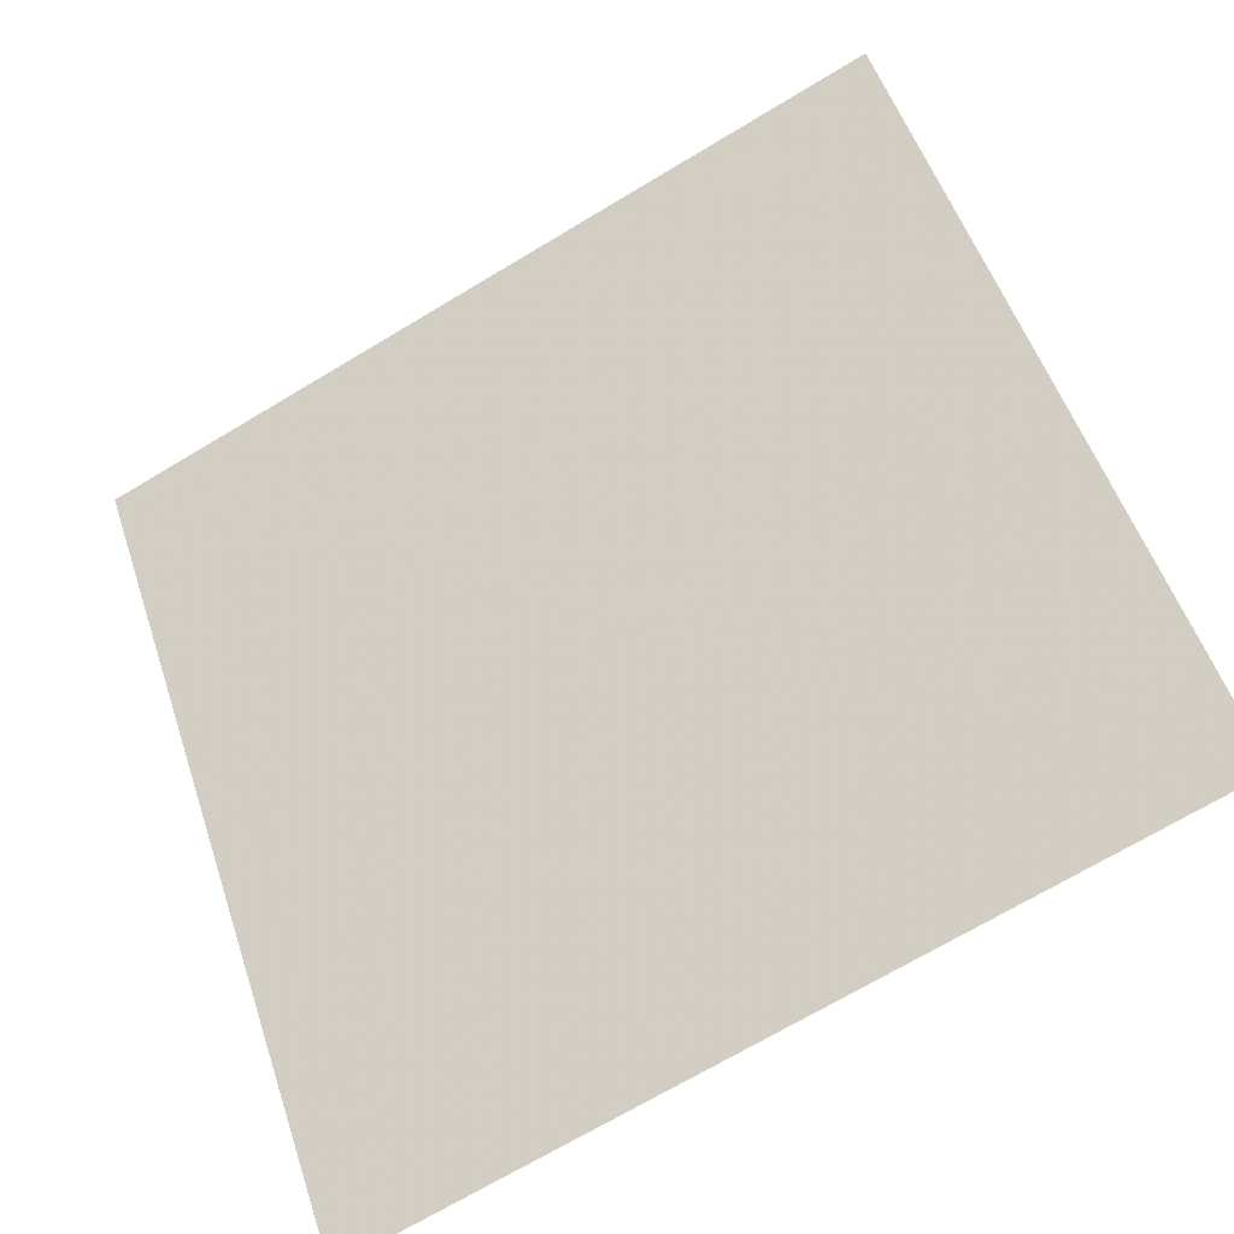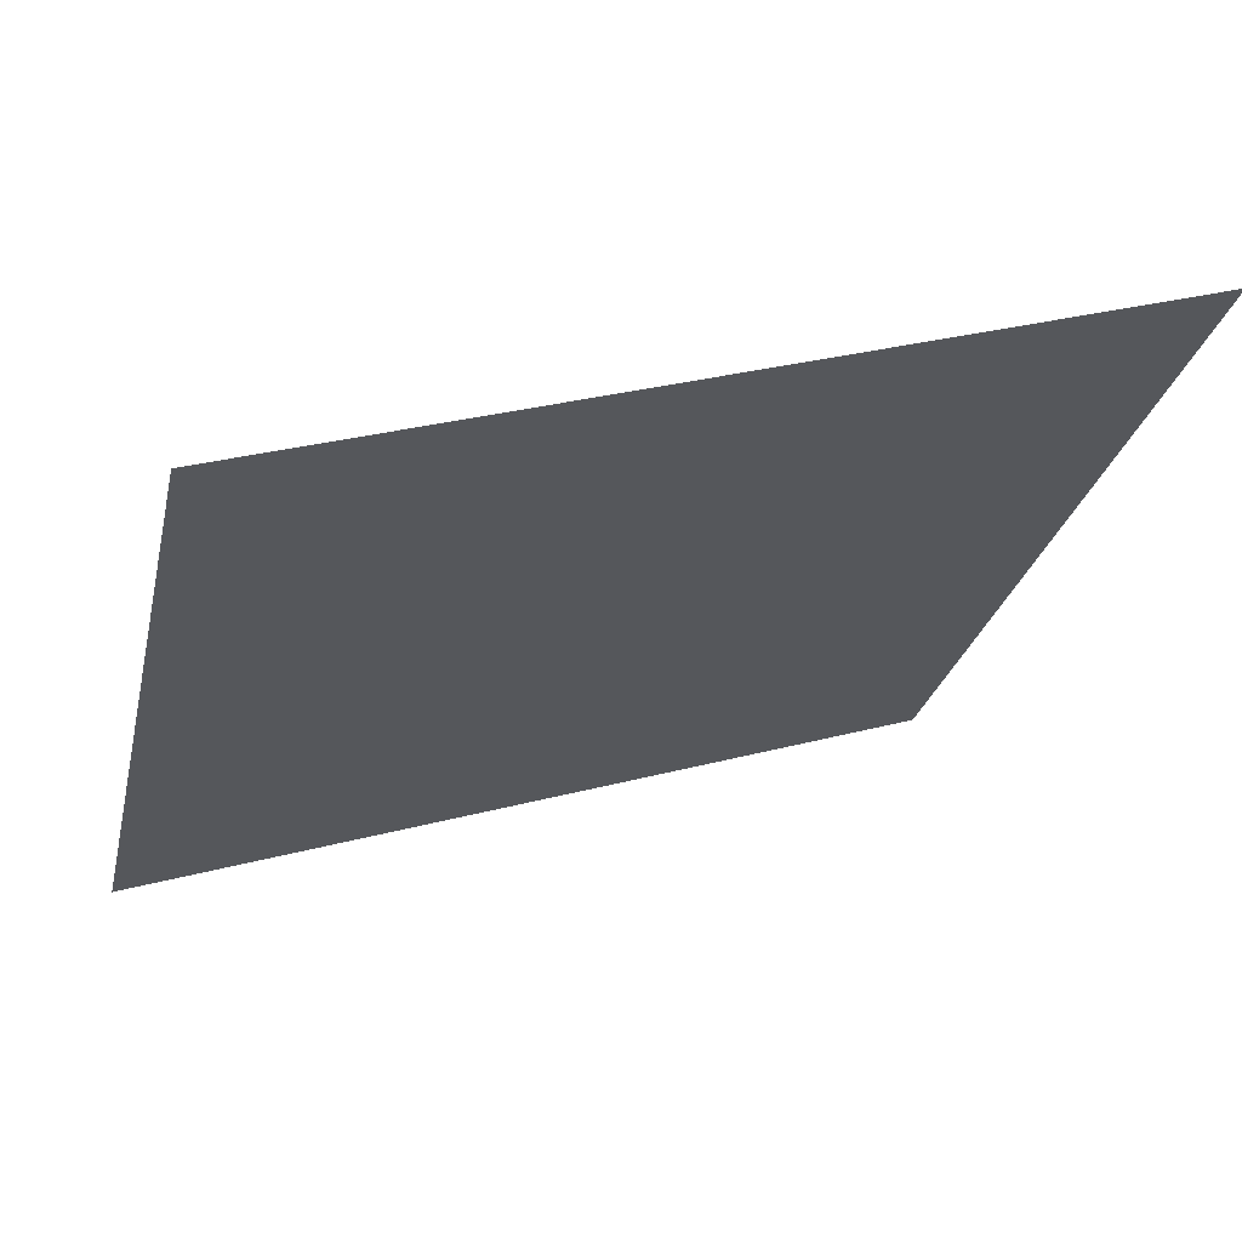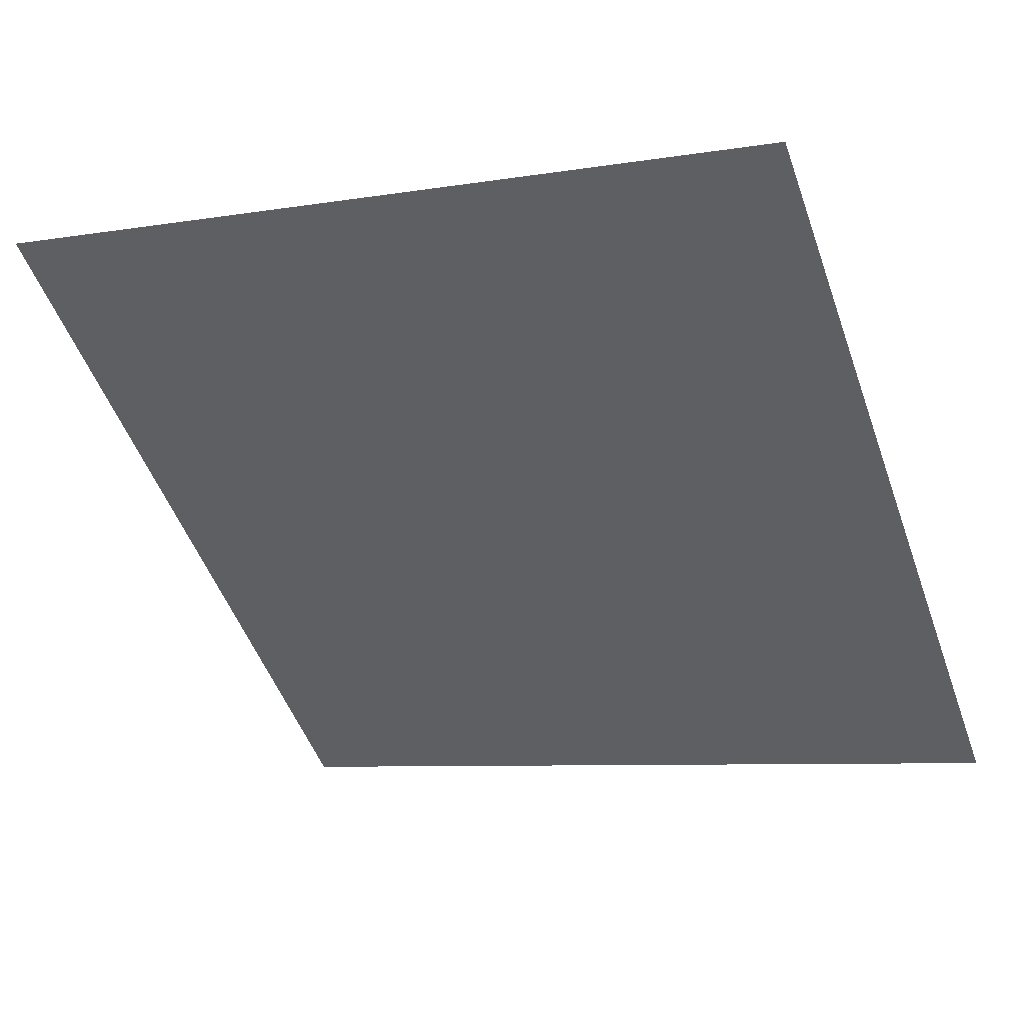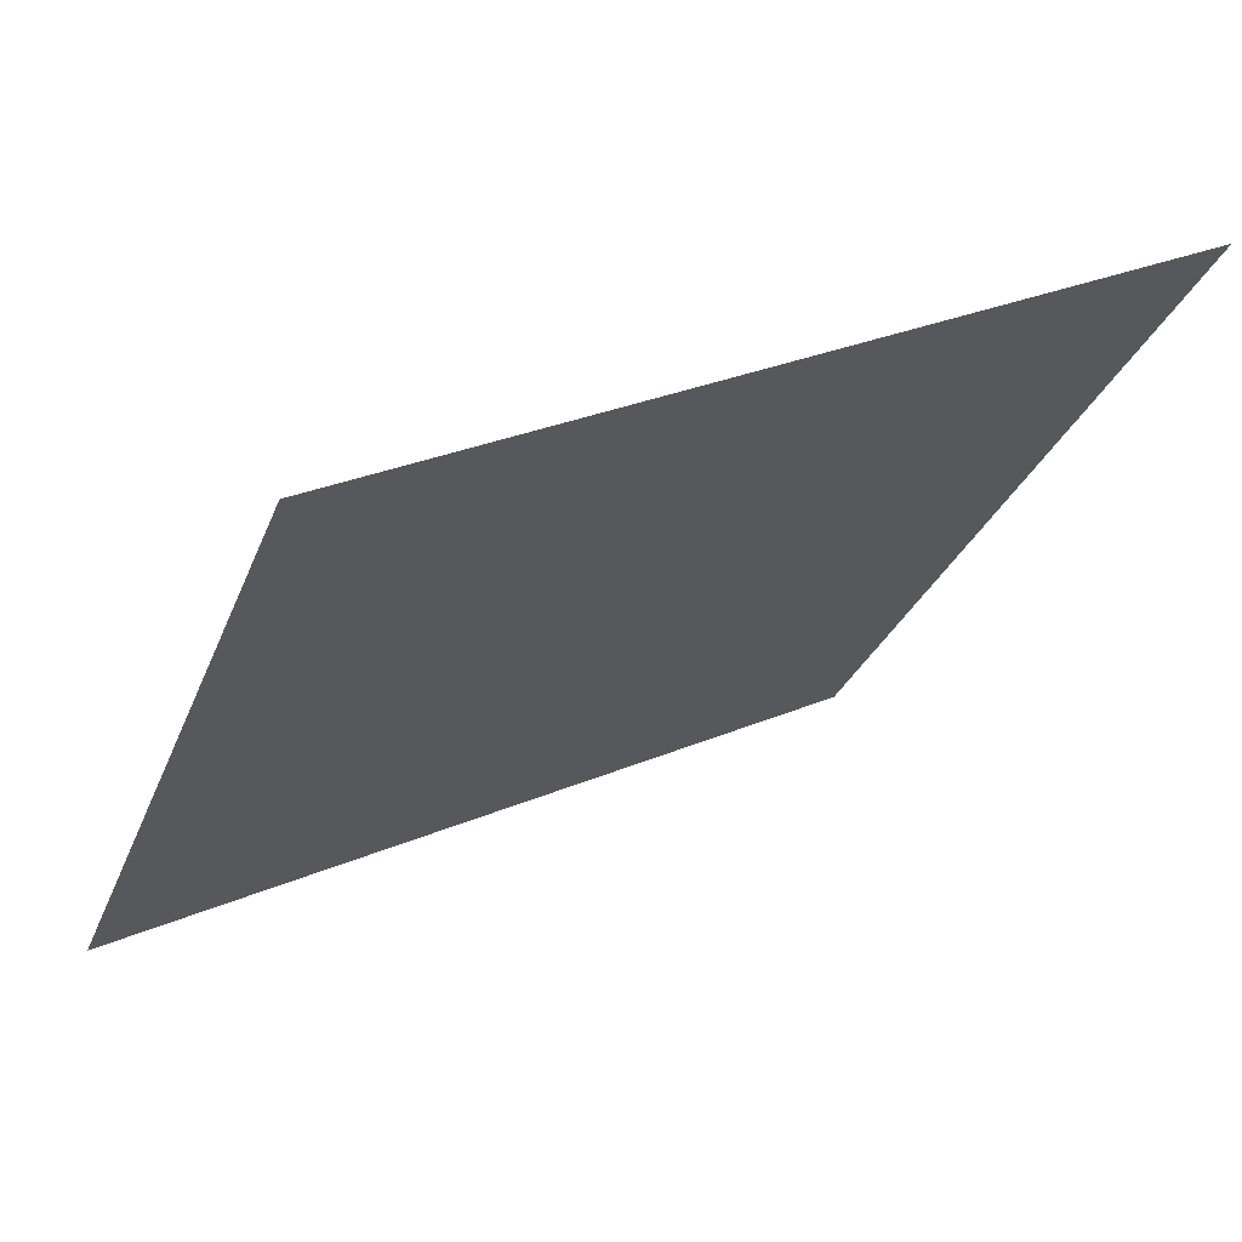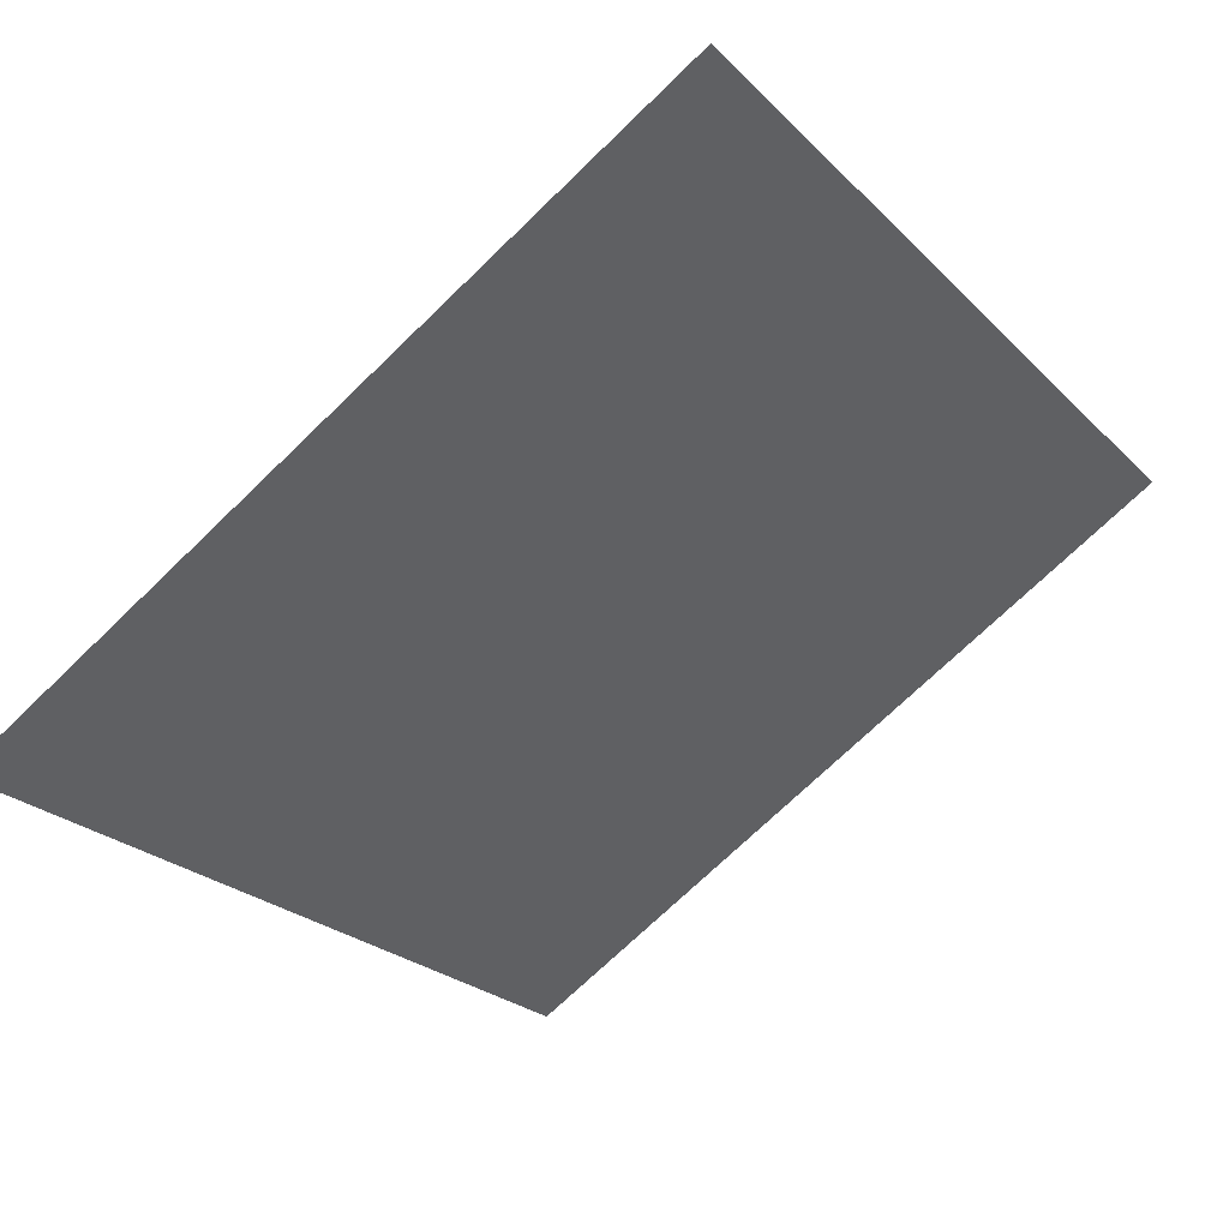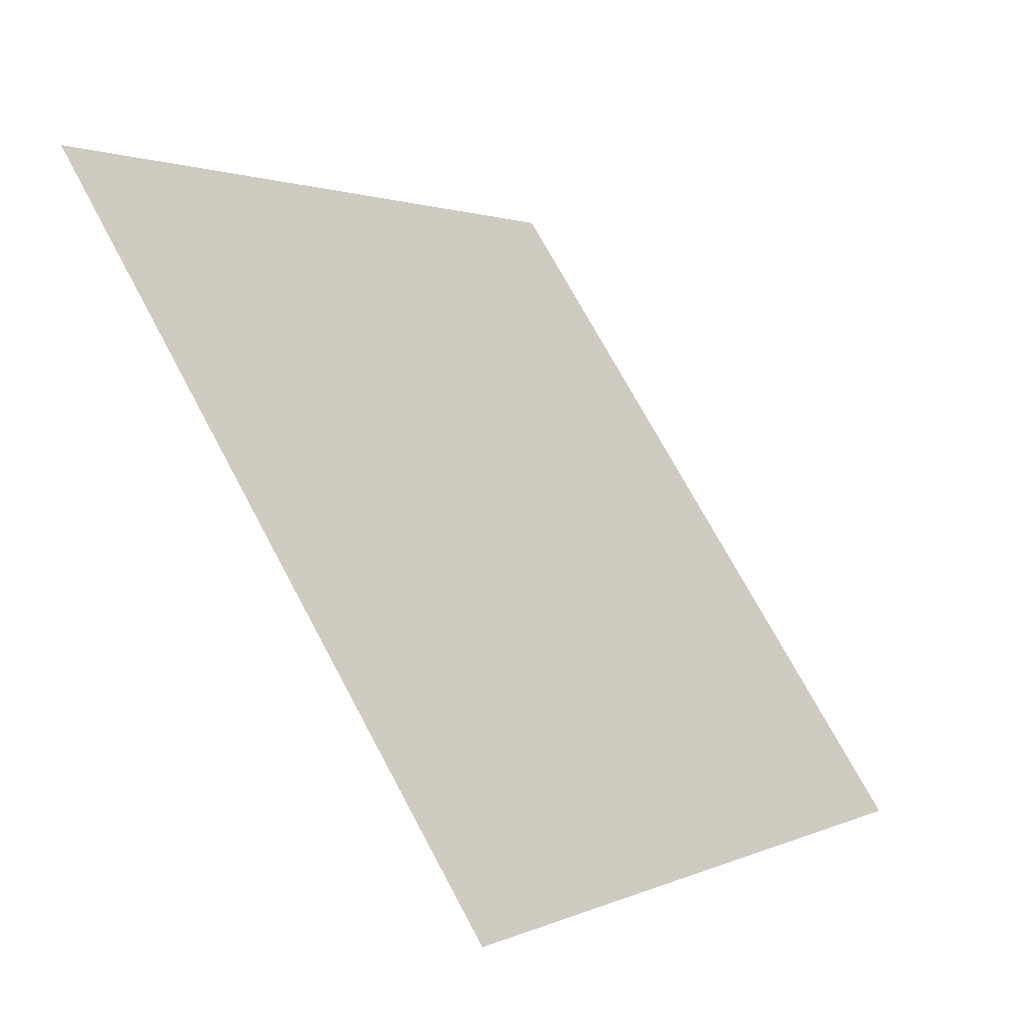
<metadata>
{"format":"obj","ext":"obj","renderer":"f3d","projection":"perspective","resolution":1024,"background":"white","views":[{"elev":-69.8,"azim":-150.5,"up":"+Z"},{"elev":29.1,"azim":157.6,"up":"+Z"},{"elev":-10.6,"azim":25.7,"up":"+Y"},{"elev":28.9,"azim":146.7,"up":"+Z"},{"elev":-70.5,"azim":-135.5,"up":"+Y"},{"elev":72.3,"azim":-119.5,"up":"+Z"}]}
</metadata>
<code>
v 0.1298 0.7317 0.4376
v 0.1232 0.7319 0.4377
v 0.1233 0.7358 0.4429
v 0.1299 0.7357 0.4429
f 4 3 2 1

</code>
